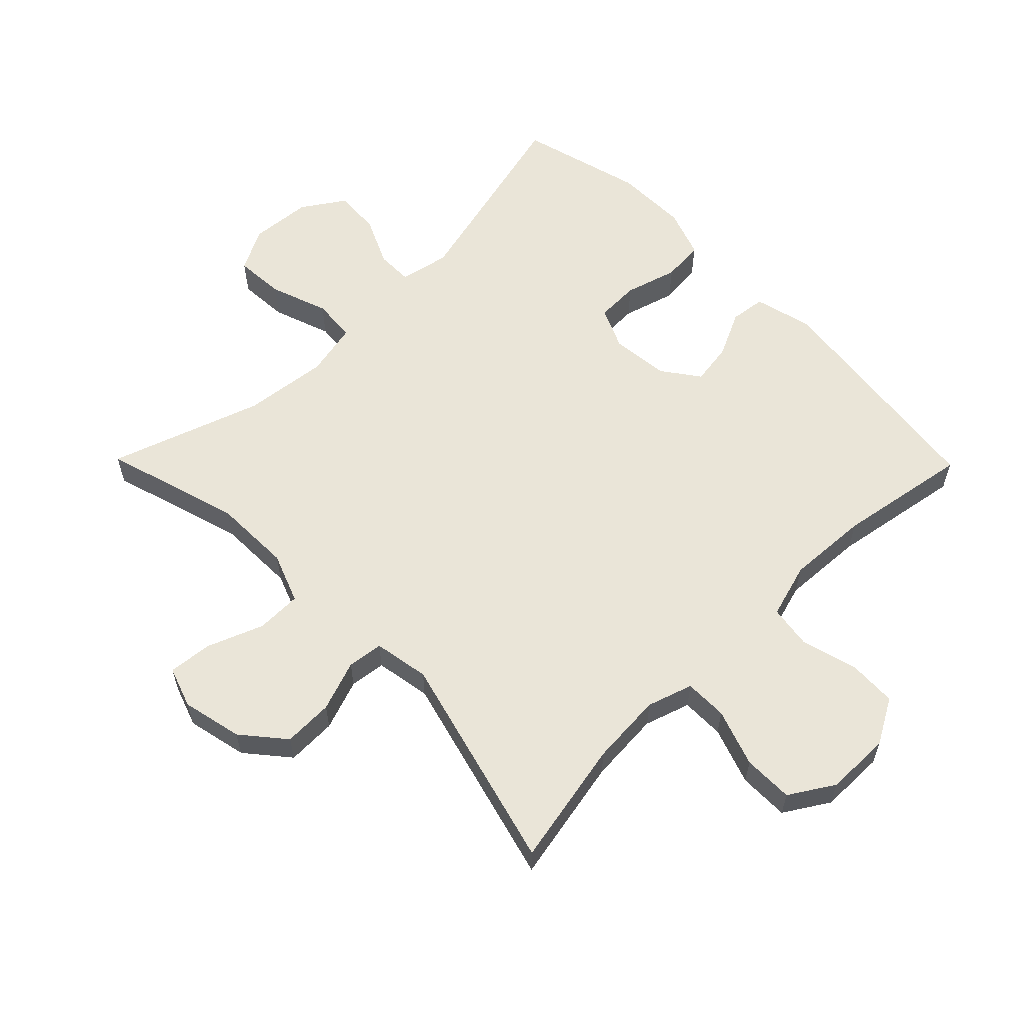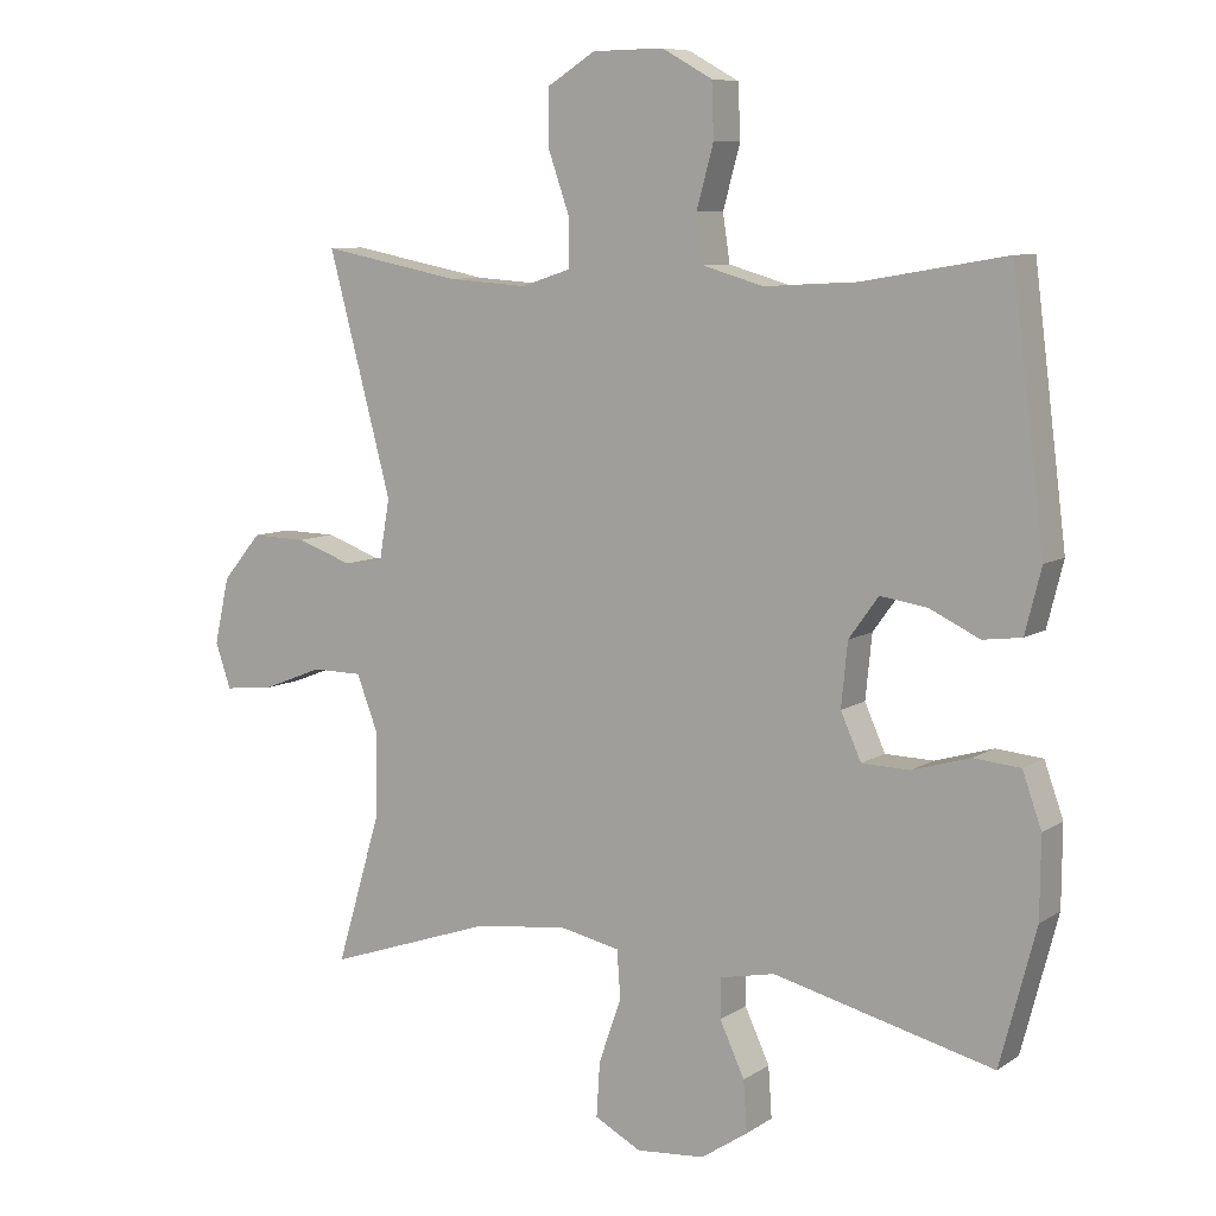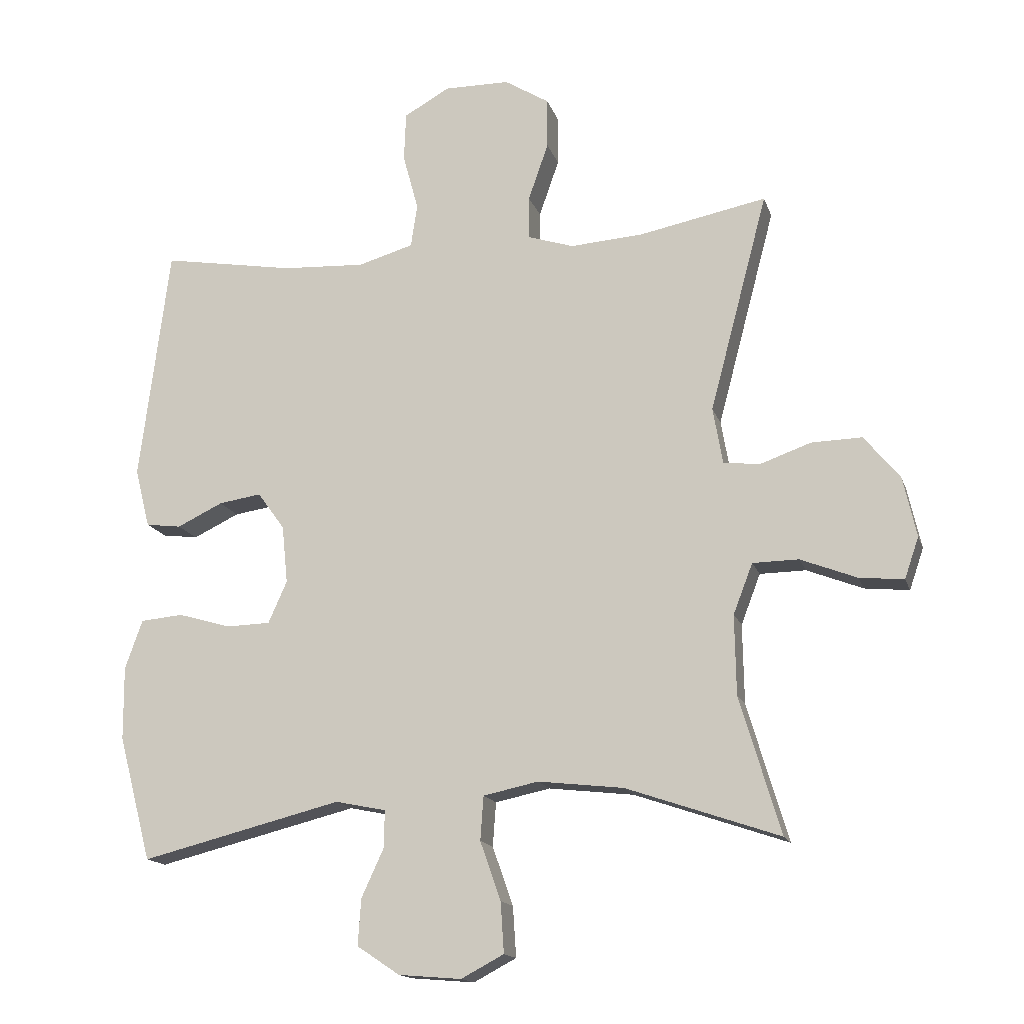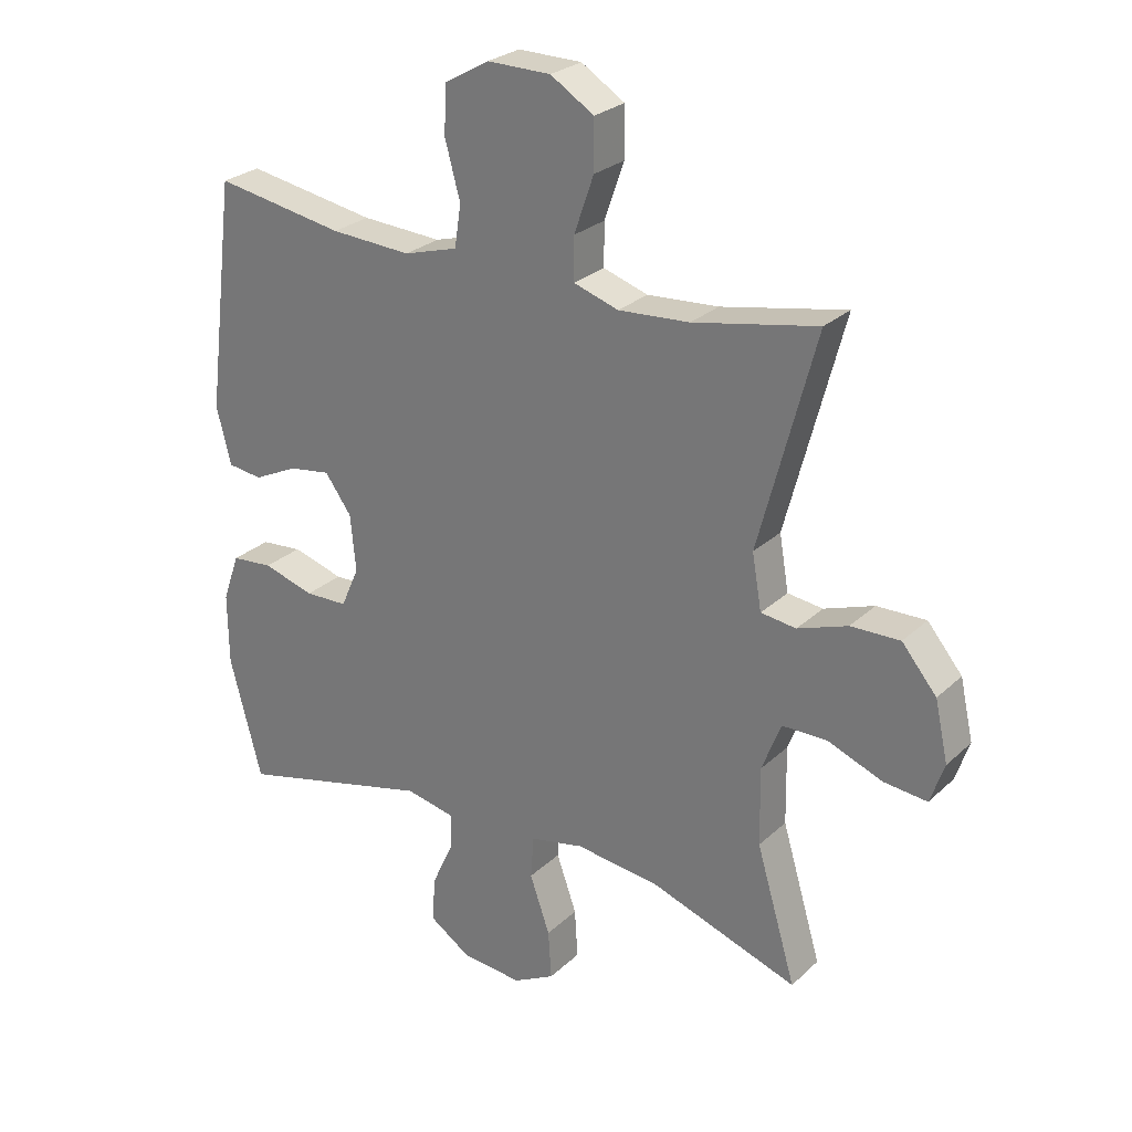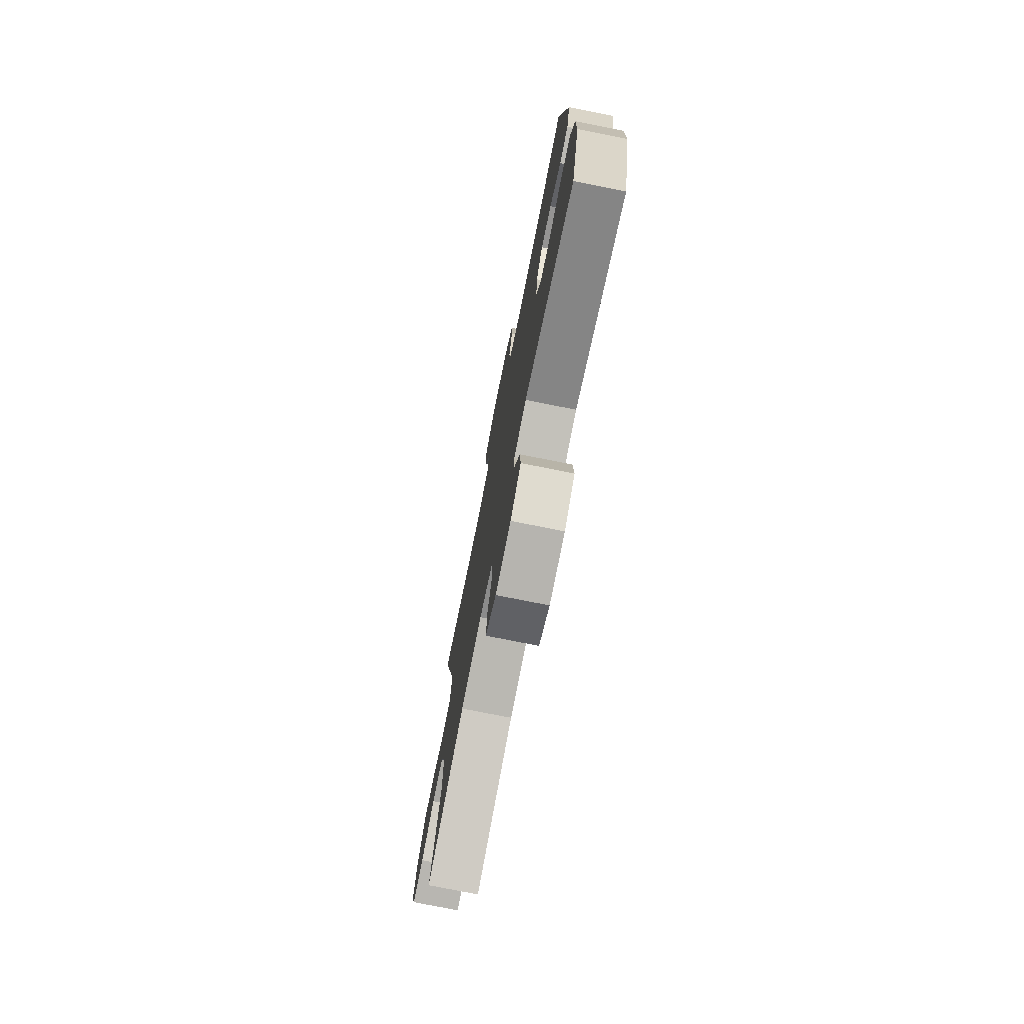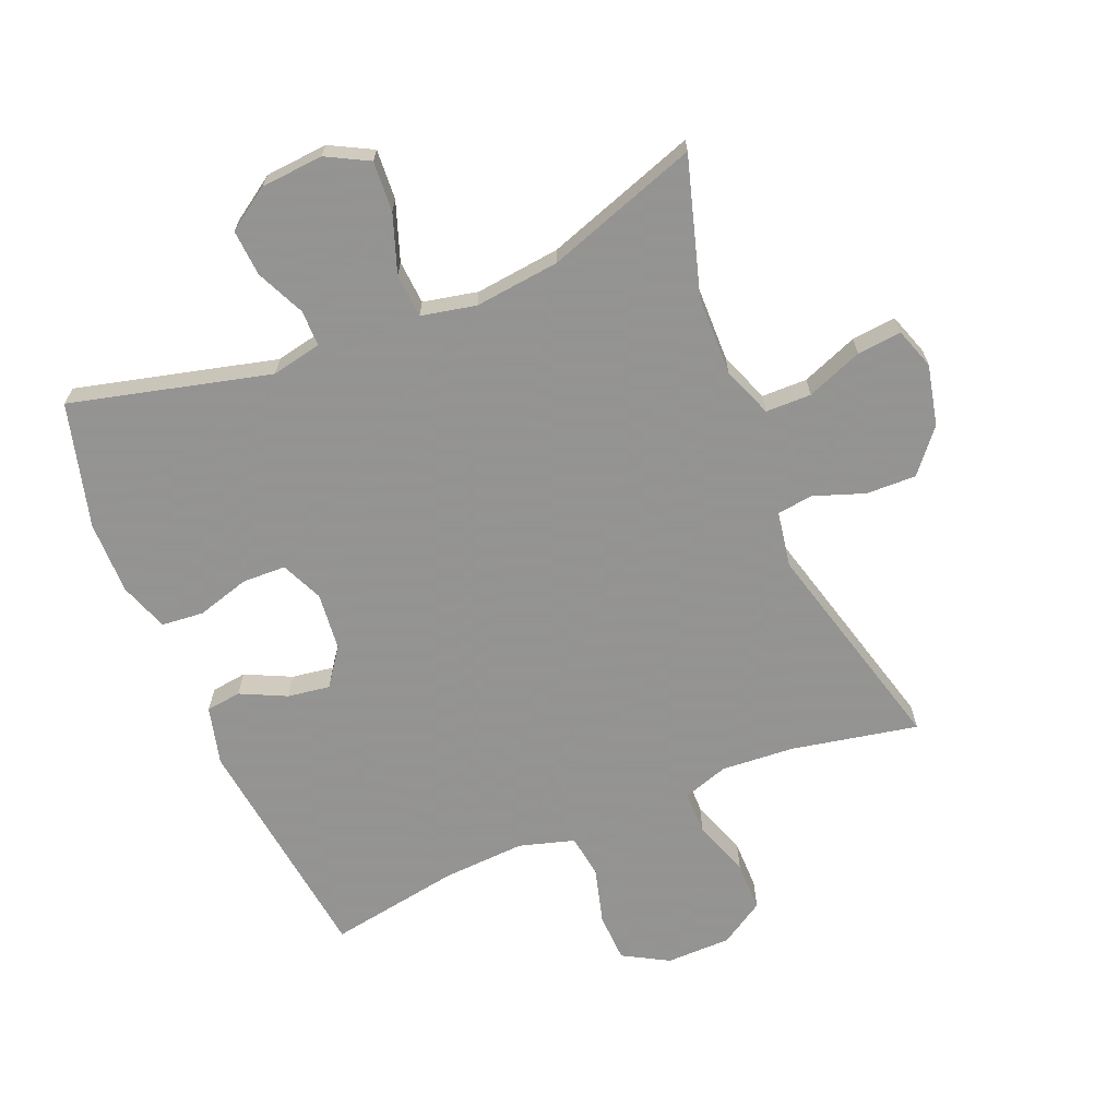
<metadata>
{"format":"obj","ext":"obj","renderer":"f3d","projection":"perspective","resolution":1024,"background":"white","views":[{"elev":59.3,"azim":-44.5,"up":"+Y"},{"elev":8.2,"azim":30.9,"up":"+Z"},{"elev":-15.5,"azim":-164.8,"up":"+Z"},{"elev":26.5,"azim":-144.6,"up":"+Z"},{"elev":-75.8,"azim":78.7,"up":"+Z"},{"elev":-66.9,"azim":-157.5,"up":"+Y"}]}
</metadata>
<code>
v 0.5 0.07 0.5
v 0.546 0.07 0.134
v 0.523 0.07 0.043
v 0.468 0.07 0.036
v 0.397 0.07 0.07
v 0.331 0.07 0.08
v 0.289 0.07 0.022
v 0.28 0.07 -0.068
v 0.309 0.07 -0.133
v 0.377 0.07 -0.135
v 0.459 0.07 -0.111
v 0.525 0.07 -0.117
v 0.552 0.07 -0.193
v 0.551 0.07 -0.307
v 0.5 0.07 -0.5
v 0.189 0.07 -0.422
v 0.111 0.07 -0.438
v 0.111 0.07 -0.494
v 0.146 0.07 -0.57
v 0.151 0.07 -0.642
v 0.085 0.07 -0.686
v -0.012 0.07 -0.694
v -0.078 0.07 -0.659
v -0.073 0.07 -0.581
v -0.041 0.07 -0.49
v -0.046 0.07 -0.422
v -0.131 0.07 -0.404
v -0.263 0.07 -0.419
v -0.5 0.07 -0.5
v -0.437 0.07 -0.288
v -0.435 0.07 -0.165
v -0.465 0.07 -0.087
v -0.536 0.07 -0.086
v -0.623 0.07 -0.12
v -0.692 0.07 -0.127
v -0.714 0.07 -0.063
v -0.693 0.07 0.031
v -0.638 0.07 0.097
v -0.56 0.07 0.095
v -0.481 0.07 0.067
v -0.425 0.07 0.074
v -0.41 0.07 0.161
v -0.5 0.07 0.5
v -0.303 0.07 0.461
v -0.19 0.07 0.453
v -0.119 0.07 0.476
v -0.119 0.07 0.543
v -0.15 0.07 0.632
v -0.15 0.07 0.71
v -0.081 0.07 0.753
v 0.02 0.07 0.754
v 0.091 0.07 0.714
v 0.094 0.07 0.638
v 0.07 0.07 0.55
v 0.08 0.07 0.483
v 0.166 0.07 0.458
v 0.294 0.07 0.465
v 0.5 0 0.5
v 0.546 0 0.134
v 0.523 0 0.043
v 0.468 0 0.036
v 0.397 0 0.07
v 0.331 0 0.08
v 0.289 0 0.022
v 0.28 0 -0.068
v 0.309 0 -0.133
v 0.377 0 -0.135
v 0.459 0 -0.111
v 0.525 0 -0.117
v 0.552 0 -0.193
v 0.551 0 -0.307
v 0.5 0 -0.5
v 0.189 0 -0.422
v 0.111 0 -0.438
v 0.111 0 -0.494
v 0.146 0 -0.57
v 0.151 0 -0.642
v 0.085 0 -0.686
v -0.012 0 -0.694
v -0.078 0 -0.659
v -0.073 0 -0.581
v -0.041 0 -0.49
v -0.046 0 -0.422
v -0.131 0 -0.404
v -0.263 0 -0.419
v -0.5 0 -0.5
v -0.437 0 -0.288
v -0.435 0 -0.165
v -0.465 0 -0.087
v -0.536 0 -0.086
v -0.623 0 -0.12
v -0.692 0 -0.127
v -0.714 0 -0.063
v -0.693 0 0.031
v -0.638 0 0.097
v -0.56 0 0.095
v -0.481 0 0.067
v -0.425 0 0.074
v -0.41 0 0.161
v -0.5 0 0.5
v -0.303 0 0.461
v -0.19 0 0.453
v -0.119 0 0.476
v -0.119 0 0.543
v -0.15 0 0.632
v -0.15 0 0.71
v -0.081 0 0.753
v 0.02 0 0.754
v 0.091 0 0.714
v 0.094 0 0.638
v 0.07 0 0.55
v 0.08 0 0.483
v 0.166 0 0.458
v 0.294 0 0.465
f 52 53 54
f 51 52 54
f 50 51 54
f 49 50 54
f 48 49 54
f 47 48 54
f 46 47 54 55
f 45 46 55 56
f 42 43 44
f 41 42 44 45
f 38 39 40
f 37 38 40
f 36 37 40
f 35 36 40
f 34 35 40
f 33 34 40
f 32 33 40 41
f 41 45 56
f 32 41 56
f 31 32 56
f 28 29 30
f 31 56 57
f 30 31 57
f 28 30 57
f 27 28 57
f 23 24 25
f 22 23 25
f 21 22 25
f 20 21 25
f 19 20 25
f 18 19 25
f 17 18 25 26
f 14 15 16
f 13 14 16
f 12 13 16
f 11 12 16
f 10 11 16
f 17 26 27
f 16 17 27
f 10 16 27
f 9 10 27
f 3 4 5
f 2 3 5
f 1 2 5
f 57 1 5
f 57 5 6
f 27 57 6 7
f 8 9 27
f 7 8 27
f 111 110 109
f 111 109 108
f 111 108 107
f 111 107 106
f 111 106 105
f 111 105 104
f 112 111 104 103
f 113 112 103 102
f 101 100 99
f 102 101 99 98
f 97 96 95
f 97 95 94
f 97 94 93
f 97 93 92
f 97 92 91
f 97 91 90
f 98 97 90 89
f 113 102 98
f 113 98 89
f 113 89 88
f 87 86 85
f 114 113 88
f 114 88 87
f 114 87 85
f 114 85 84
f 82 81 80
f 82 80 79
f 82 79 78
f 82 78 77
f 82 77 76
f 82 76 75
f 83 82 75 74
f 73 72 71
f 73 71 70
f 73 70 69
f 73 69 68
f 73 68 67
f 84 83 74
f 84 74 73
f 84 73 67
f 84 67 66
f 62 61 60
f 62 60 59
f 62 59 58
f 62 58 114
f 63 62 114
f 64 63 114 84
f 84 66 65
f 84 65 64
f 1 58 59 2
f 2 59 60 3
f 3 60 61 4
f 4 61 62 5
f 5 62 63 6
f 6 63 64 7
f 7 64 65 8
f 8 65 66 9
f 9 66 67 10
f 10 67 68 11
f 11 68 69 12
f 12 69 70 13
f 13 70 71 14
f 14 71 72 15
f 15 72 73 16
f 16 73 74 17
f 17 74 75 18
f 18 75 76 19
f 19 76 77 20
f 20 77 78 21
f 21 78 79 22
f 22 79 80 23
f 23 80 81 24
f 24 81 82 25
f 25 82 83 26
f 26 83 84 27
f 27 84 85 28
f 28 85 86 29
f 29 86 87 30
f 30 87 88 31
f 31 88 89 32
f 32 89 90 33
f 33 90 91 34
f 34 91 92 35
f 35 92 93 36
f 36 93 94 37
f 37 94 95 38
f 38 95 96 39
f 39 96 97 40
f 40 97 98 41
f 41 98 99 42
f 42 99 100 43
f 43 100 101 44
f 44 101 102 45
f 45 102 103 46
f 46 103 104 47
f 47 104 105 48
f 48 105 106 49
f 49 106 107 50
f 50 107 108 51
f 51 108 109 52
f 52 109 110 53
f 53 110 111 54
f 54 111 112 55
f 55 112 113 56
f 56 113 114 57
f 57 114 58 1

</code>
